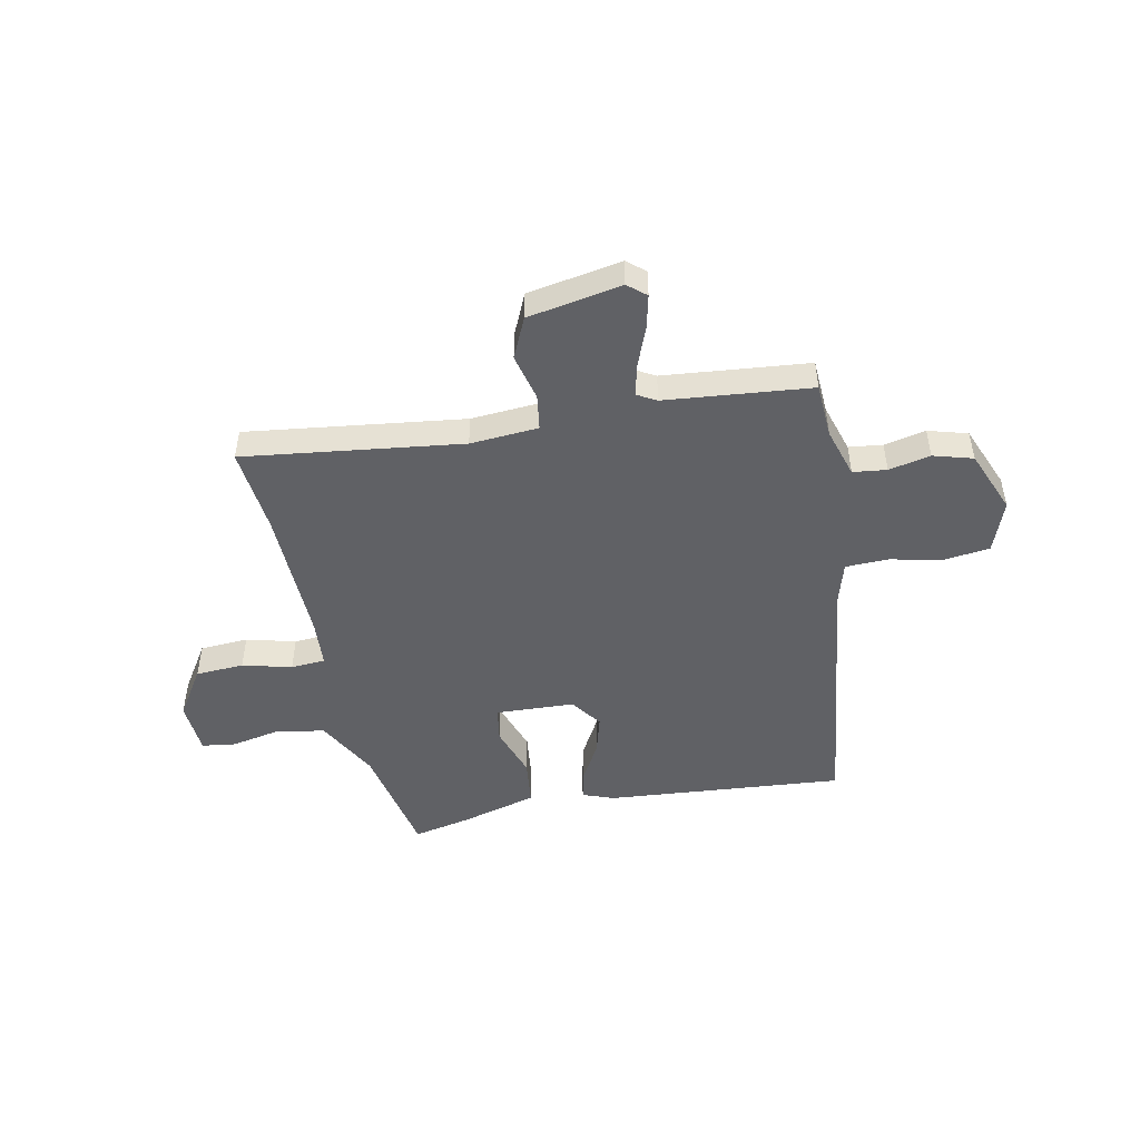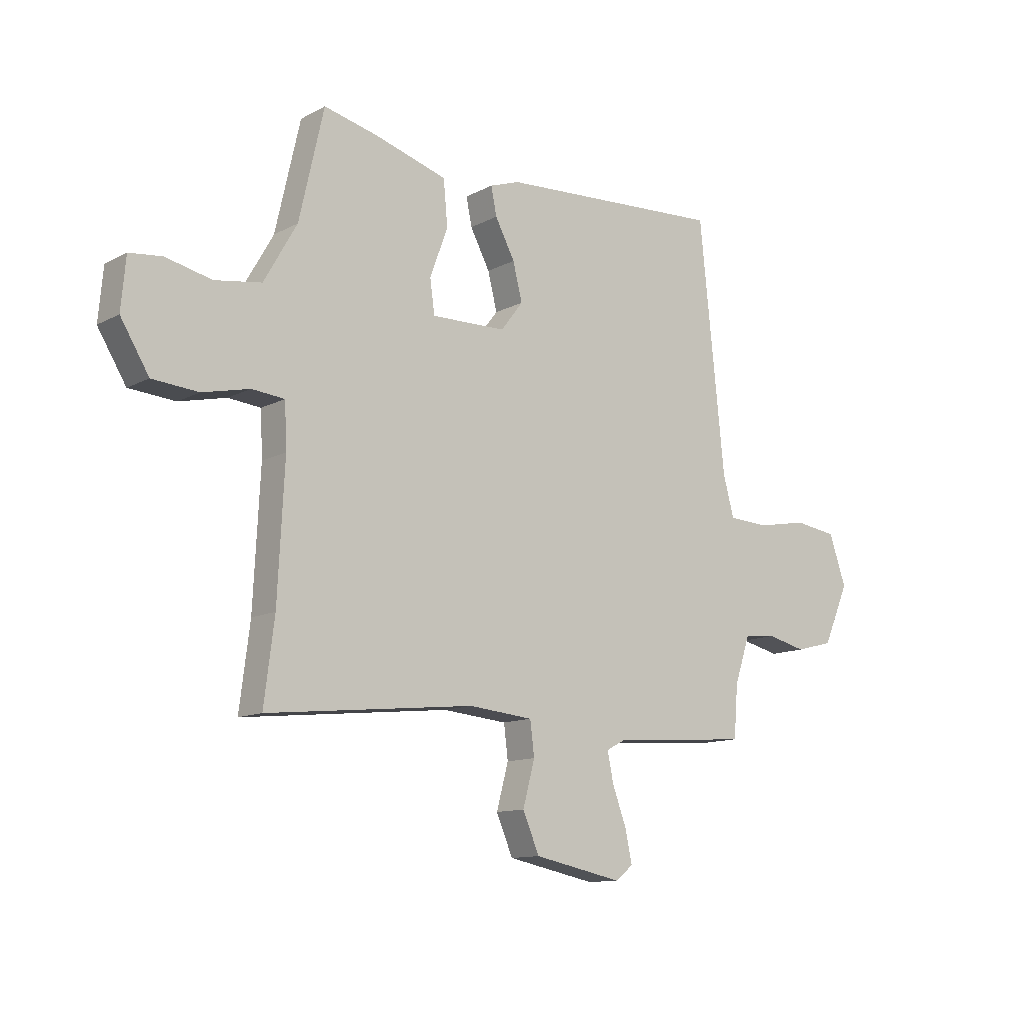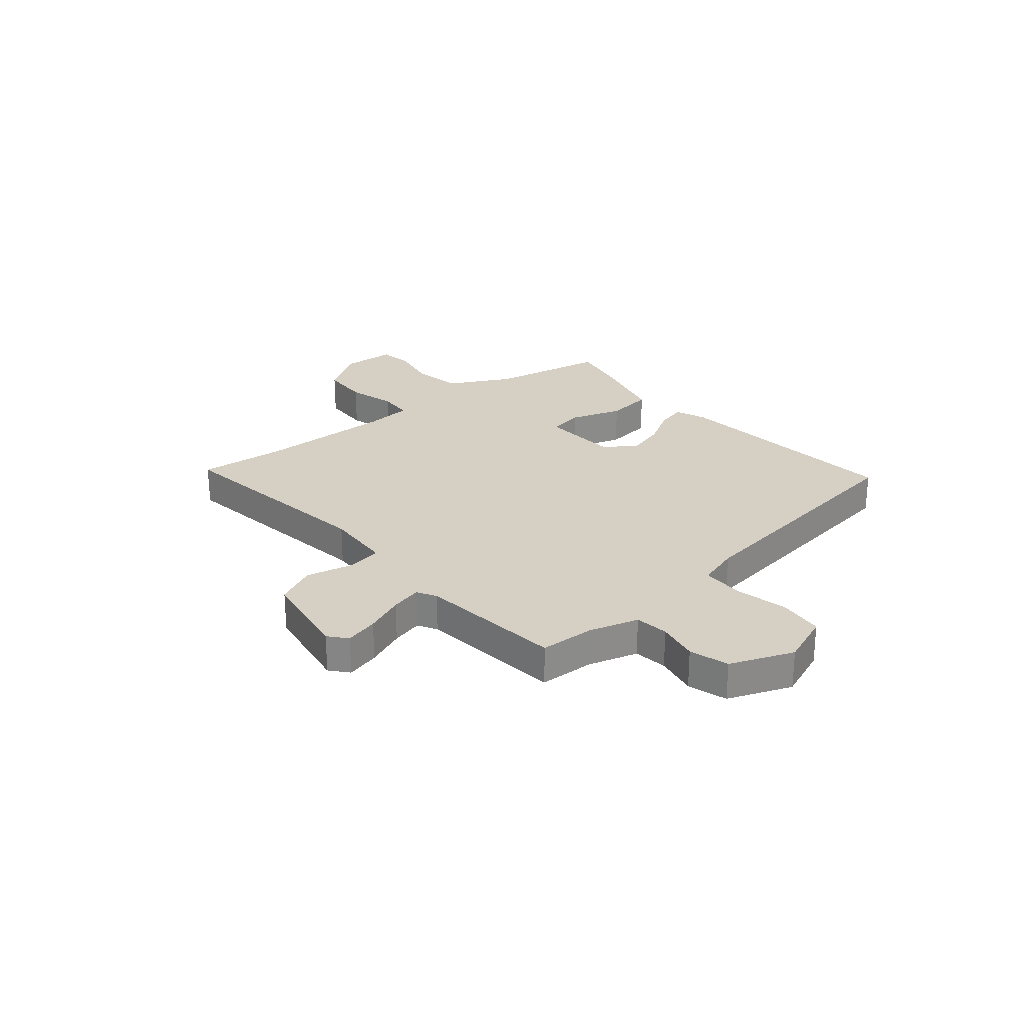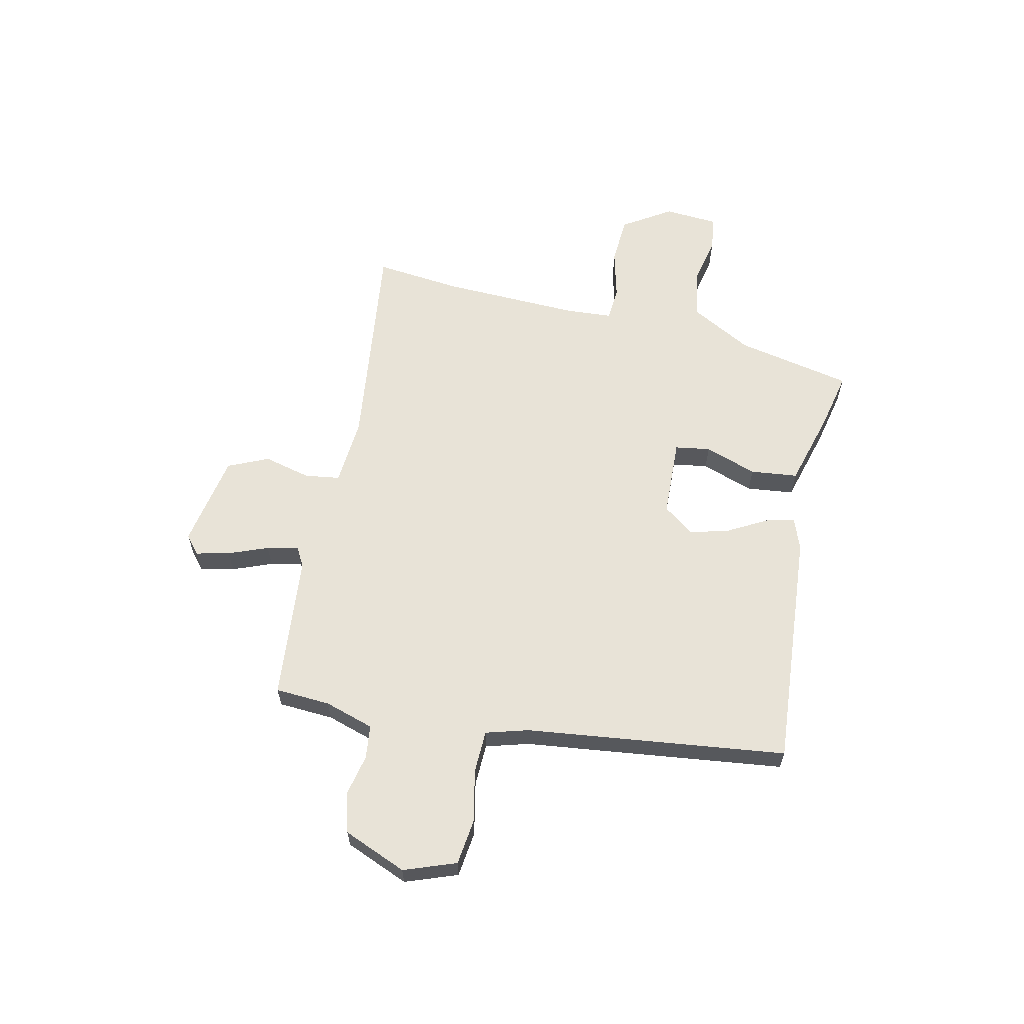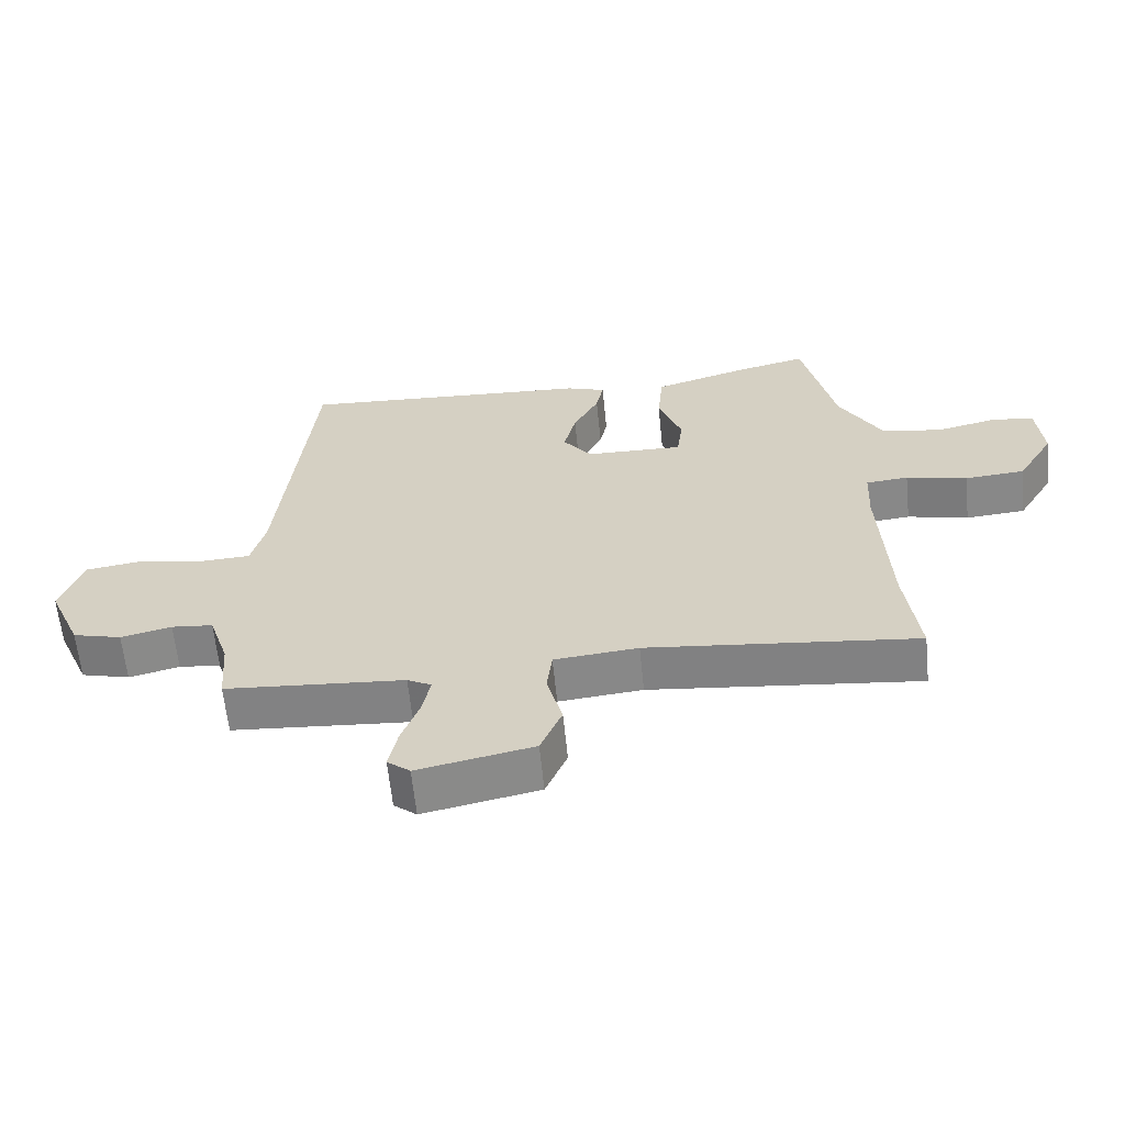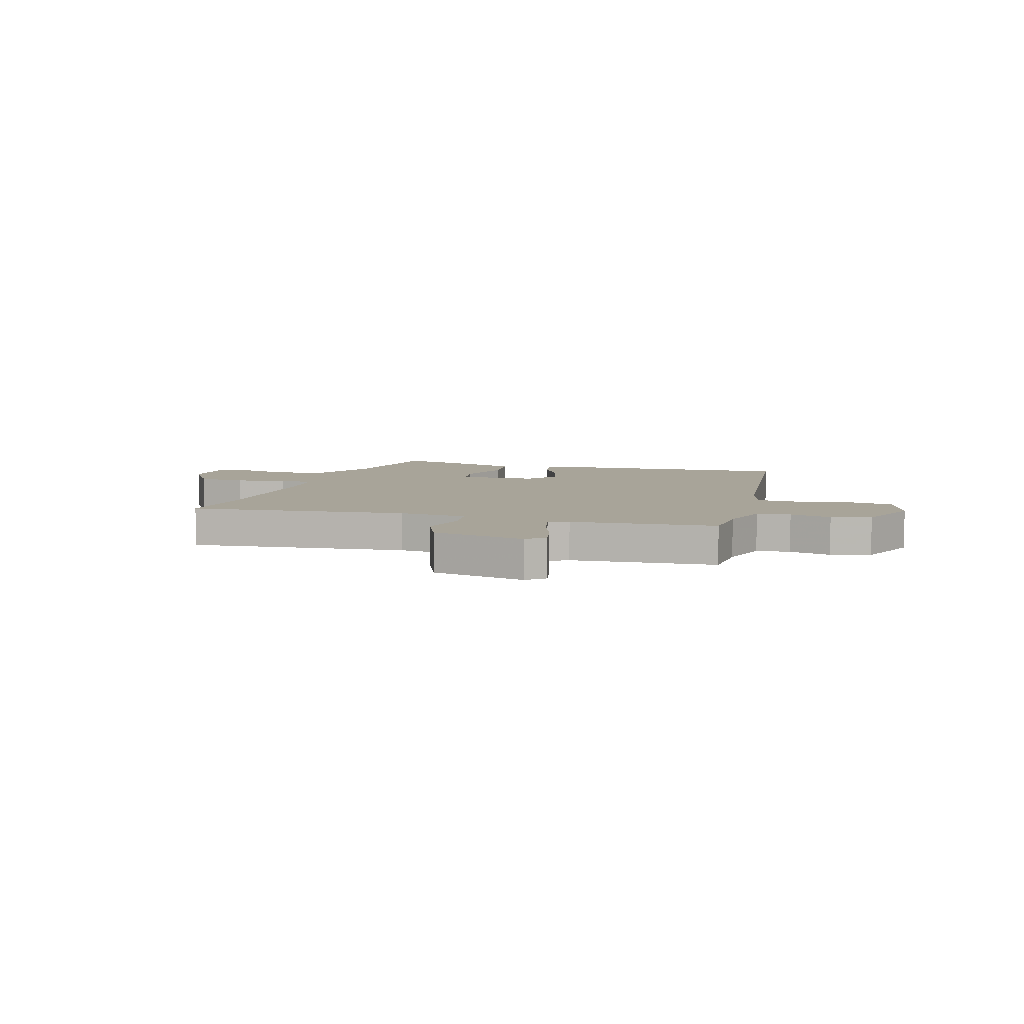
<metadata>
{"format":"obj","ext":"obj","renderer":"f3d","projection":"perspective","resolution":1024,"background":"white","views":[{"elev":-48.5,"azim":-169.9,"up":"+Y"},{"elev":-11.9,"azim":141.1,"up":"+Z"},{"elev":26.4,"azim":-131.8,"up":"+Y"},{"elev":61.5,"azim":-78.6,"up":"+Y"},{"elev":-61.9,"azim":5.7,"up":"+Z"},{"elev":7.1,"azim":-163.8,"up":"+Y"}]}
</metadata>
<code>
v 0.408 0.07 0.489
v 0.456 0.07 0.277
v 0.52 0.07 0.165
v 0.61 0.07 0.151
v 0.699 0.07 0.171
v 0.762 0.07 0.164
v 0.771 0.07 0.065
v 0.716 0.07 -0.025
v 0.627 0.07 -0.032
v 0.536 0.07 -0.011
v 0.473 0.07 -0.017
v 0.469 0.07 -0.103
v 0.482 0.07 -0.357
v 0.502 0.07 -0.515
v 0.1 0.07 -0.473
v -0.025 0.07 -0.485
v -0.033 0.07 -0.55
v -0.01 0.07 -0.636
v -0.042 0.07 -0.711
v -0.214 0.07 -0.746
v -0.248 0.07 -0.719
v -0.235 0.07 -0.657
v -0.208 0.07 -0.584
v -0.196 0.07 -0.526
v -0.232 0.07 -0.507
v -0.5 0.07 -0.487
v -0.508 0.07 -0.386
v -0.538 0.07 -0.296
v -0.6 0.07 -0.29
v -0.676 0.07 -0.308
v -0.749 0.07 -0.289
v -0.799 0.07 -0.174
v -0.766 0.07 -0.078
v -0.683 0.07 -0.066
v -0.585 0.07 -0.084
v -0.507 0.07 -0.08
v -0.486 0.07 -0.002
v -0.437 0.07 0.478
v 0.002 0.07 0.452
v 0.06 0.07 0.432
v 0.049 0.07 0.378
v 0.011 0.07 0.306
v -0.007 0.07 0.234
v 0.036 0.07 0.178
v 0.181 0.07 0.175
v 0.19 0.07 0.24
v 0.155 0.07 0.335
v 0.163 0.07 0.422
v 0.303 0.07 0.464
v 0.408 0 0.489
v 0.456 0 0.277
v 0.52 0 0.165
v 0.61 0 0.151
v 0.699 0 0.171
v 0.762 0 0.164
v 0.771 0 0.065
v 0.716 0 -0.025
v 0.627 0 -0.032
v 0.536 0 -0.011
v 0.473 0 -0.017
v 0.469 0 -0.103
v 0.482 0 -0.357
v 0.502 0 -0.515
v 0.1 0 -0.473
v -0.025 0 -0.485
v -0.033 0 -0.55
v -0.01 0 -0.636
v -0.042 0 -0.711
v -0.214 0 -0.746
v -0.248 0 -0.719
v -0.235 0 -0.657
v -0.208 0 -0.584
v -0.196 0 -0.526
v -0.232 0 -0.507
v -0.5 0 -0.487
v -0.508 0 -0.386
v -0.538 0 -0.296
v -0.6 0 -0.29
v -0.676 0 -0.308
v -0.749 0 -0.289
v -0.799 0 -0.174
v -0.766 0 -0.078
v -0.683 0 -0.066
v -0.585 0 -0.084
v -0.507 0 -0.08
v -0.486 0 -0.002
v -0.437 0 0.478
v 0.002 0 0.452
v 0.06 0 0.432
v 0.049 0 0.378
v 0.011 0 0.306
v -0.007 0 0.234
v 0.036 0 0.178
v 0.181 0 0.175
v 0.19 0 0.24
v 0.155 0 0.335
v 0.163 0 0.422
v 0.303 0 0.464
f 46 47 48 49
f 45 46 49 1
f 39 40 41 42
f 37 38 39 42
f 36 37 42 43
f 32 33 34 35
f 32 35 36
f 29 30 31 32
f 28 29 32 36
f 27 28 36 43
f 25 26 27 43
f 20 21 22 23
f 20 23 24
f 17 18 19 20
f 16 17 20 24
f 13 14 15
f 12 13 15 16
f 11 12 16 24
f 7 8 9 10
f 7 10 11
f 4 5 6 7
f 3 4 7 11
f 2 3 11 24
f 45 1 2 24
f 24 25 43 44
f 24 44 45
f 98 97 96 95
f 50 98 95 94
f 91 90 89 88
f 91 88 87 86
f 92 91 86 85
f 84 83 82 81
f 85 84 81
f 81 80 79 78
f 85 81 78 77
f 92 85 77 76
f 92 76 75 74
f 72 71 70 69
f 73 72 69
f 69 68 67 66
f 73 69 66 65
f 64 63 62
f 65 64 62 61
f 73 65 61 60
f 59 58 57 56
f 60 59 56
f 56 55 54 53
f 60 56 53 52
f 73 60 52 51
f 73 51 50 94
f 93 92 74 73
f 94 93 73
f 1 50 51 2
f 2 51 52 3
f 3 52 53 4
f 4 53 54 5
f 5 54 55 6
f 6 55 56 7
f 7 56 57 8
f 8 57 58 9
f 9 58 59 10
f 10 59 60 11
f 11 60 61 12
f 12 61 62 13
f 13 62 63 14
f 14 63 64 15
f 15 64 65 16
f 16 65 66 17
f 17 66 67 18
f 18 67 68 19
f 19 68 69 20
f 20 69 70 21
f 21 70 71 22
f 22 71 72 23
f 23 72 73 24
f 24 73 74 25
f 25 74 75 26
f 26 75 76 27
f 27 76 77 28
f 28 77 78 29
f 29 78 79 30
f 30 79 80 31
f 31 80 81 32
f 32 81 82 33
f 33 82 83 34
f 34 83 84 35
f 35 84 85 36
f 36 85 86 37
f 37 86 87 38
f 38 87 88 39
f 39 88 89 40
f 40 89 90 41
f 41 90 91 42
f 42 91 92 43
f 43 92 93 44
f 44 93 94 45
f 45 94 95 46
f 46 95 96 47
f 47 96 97 48
f 48 97 98 49
f 49 98 50 1

</code>
